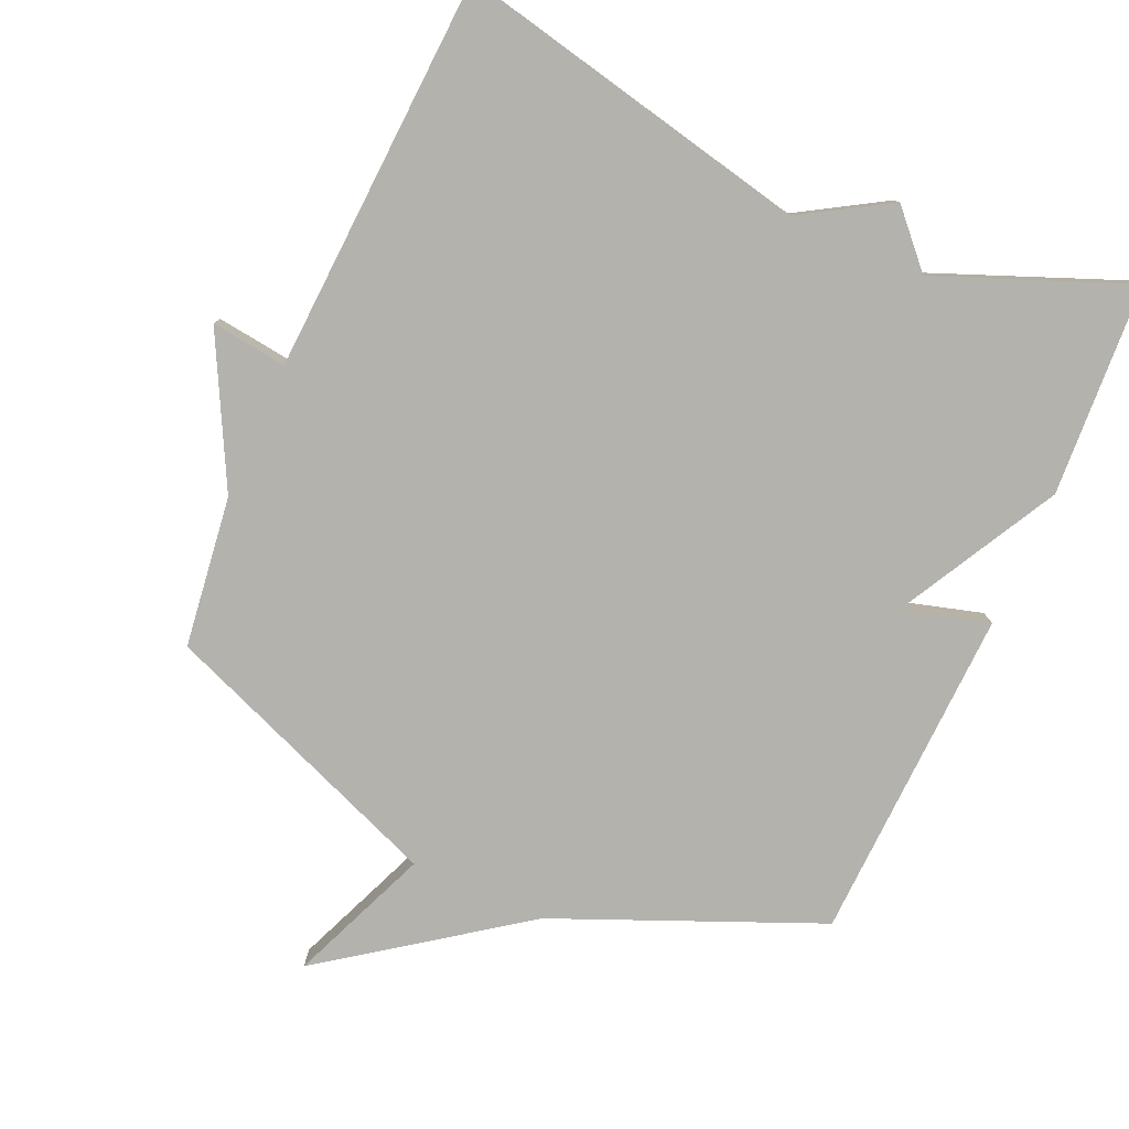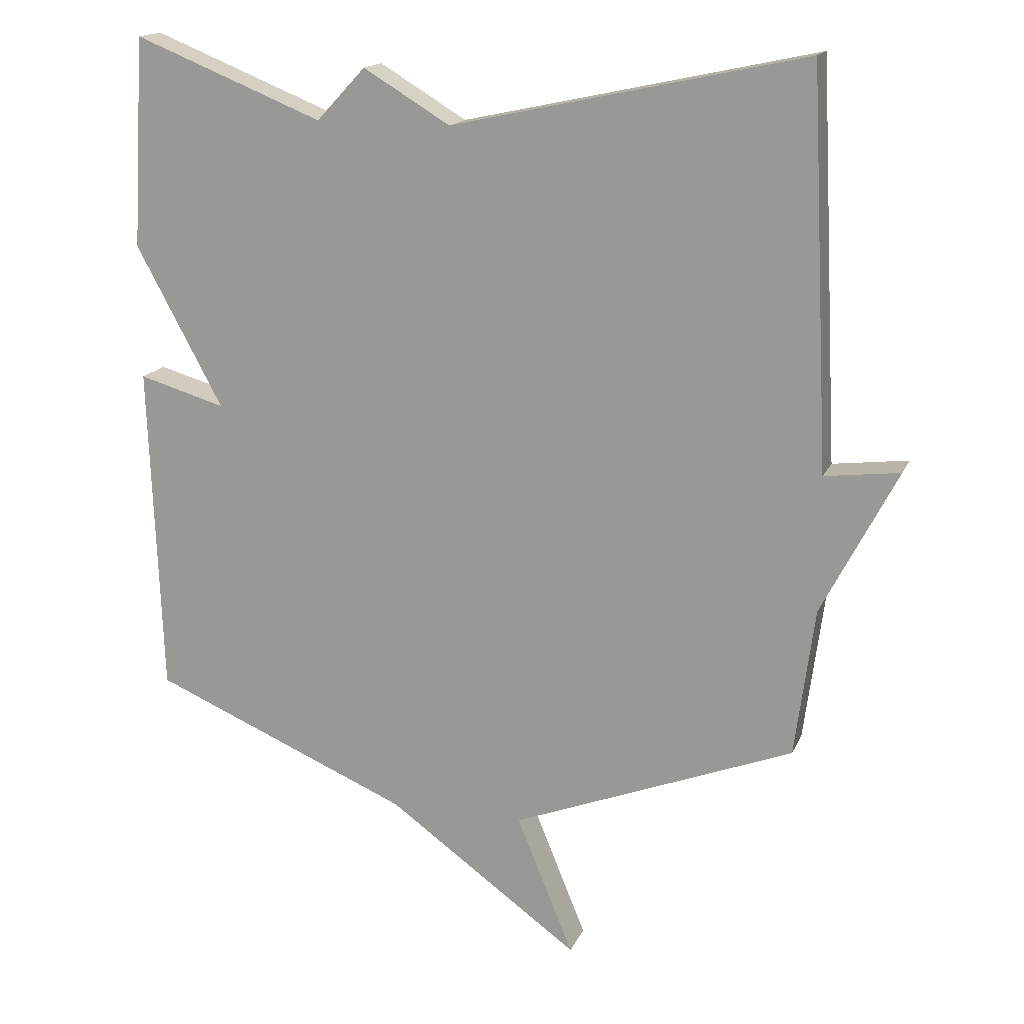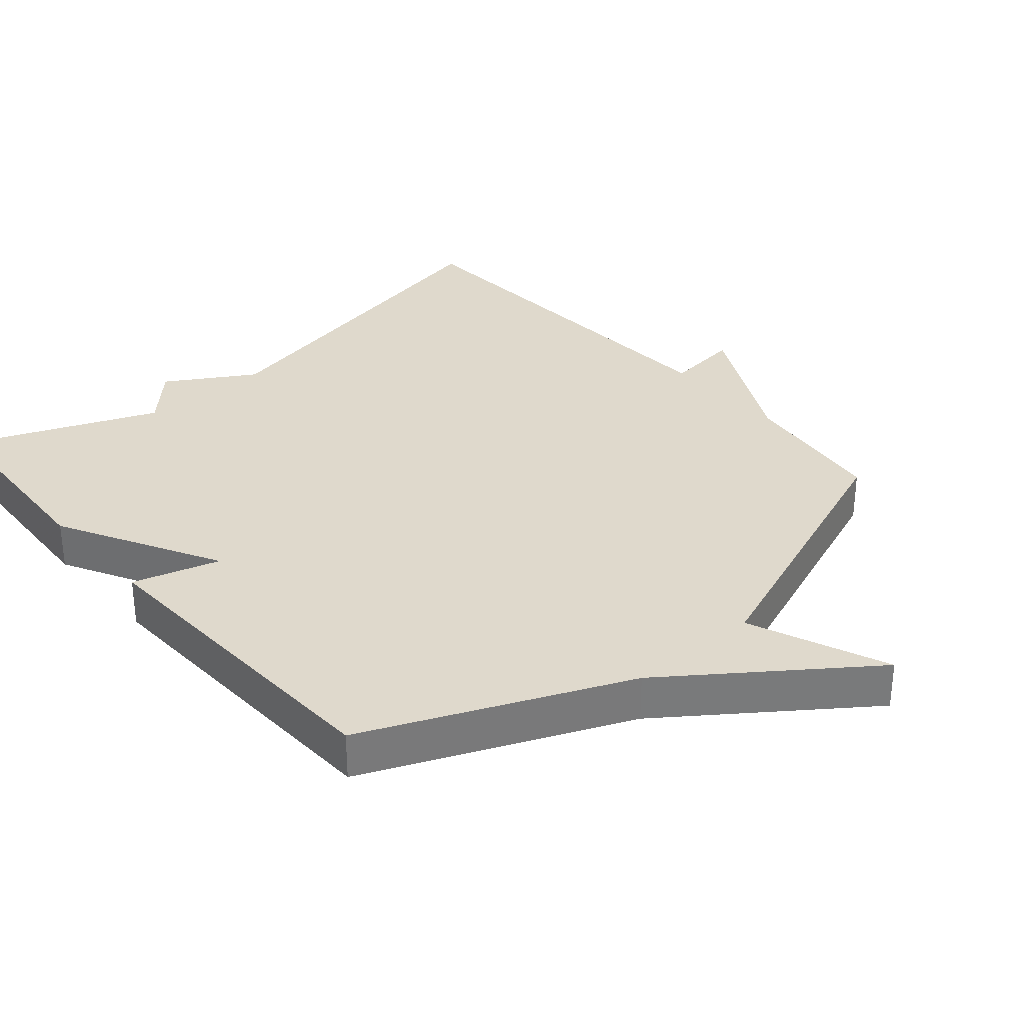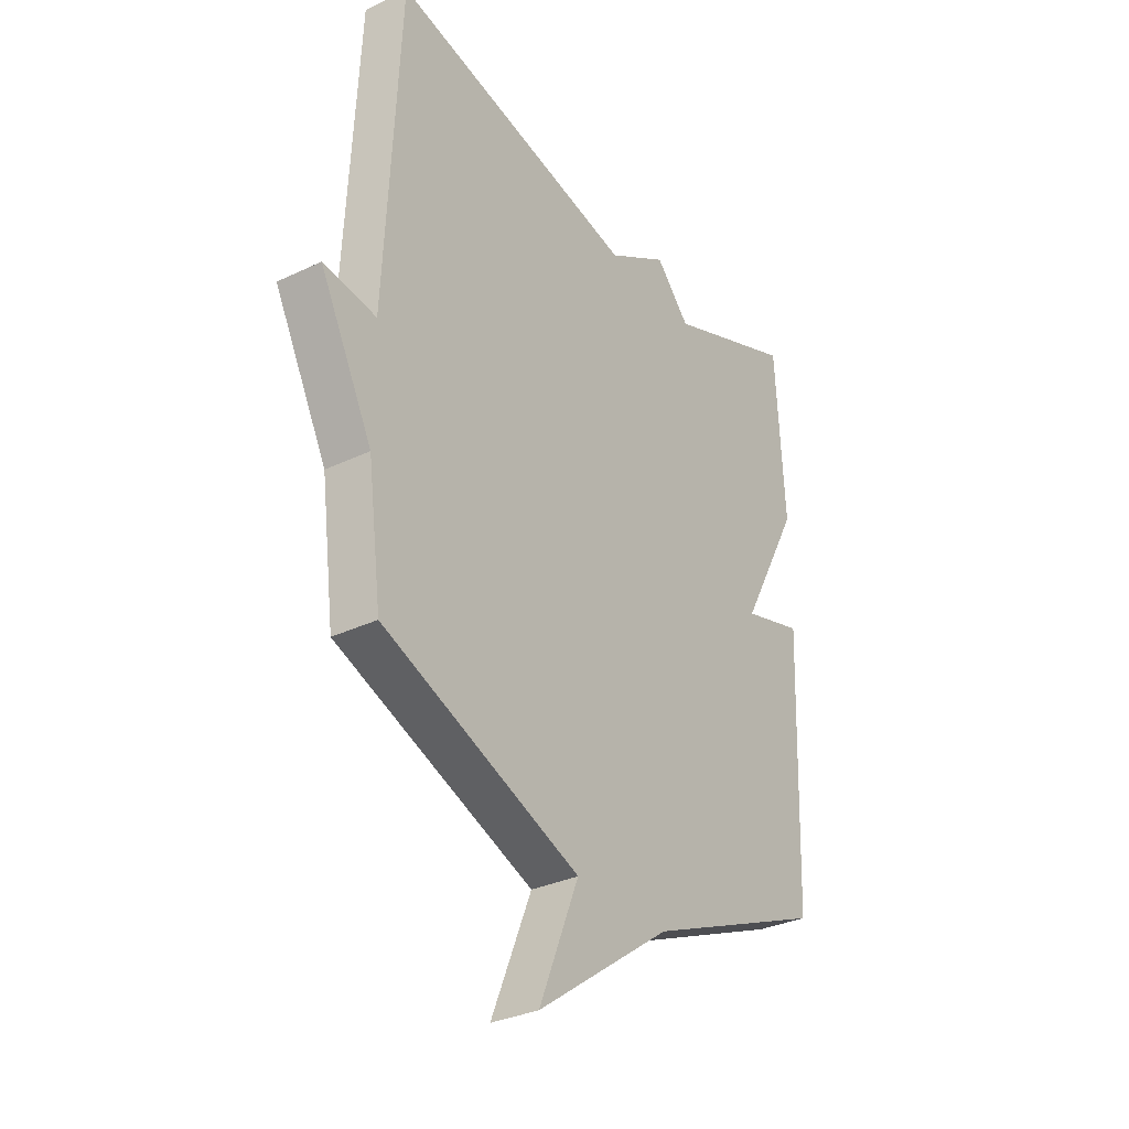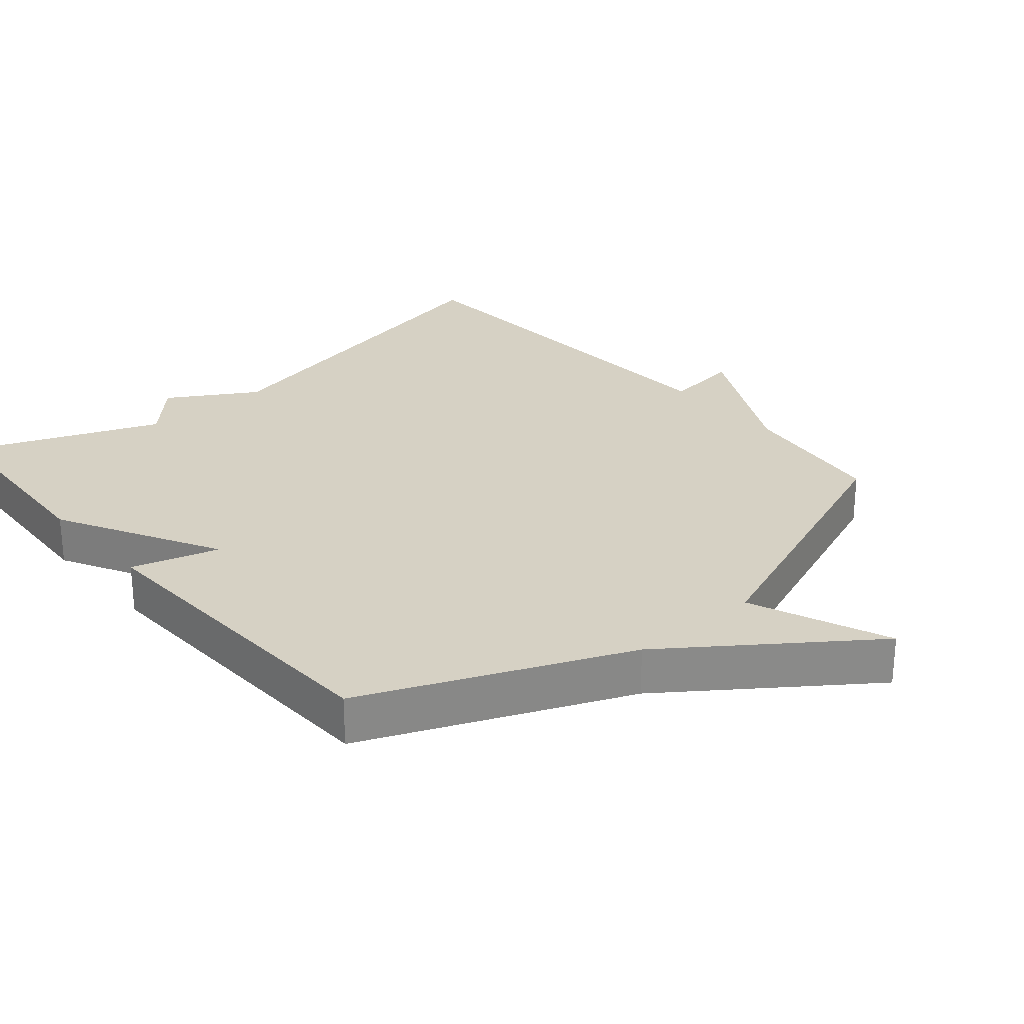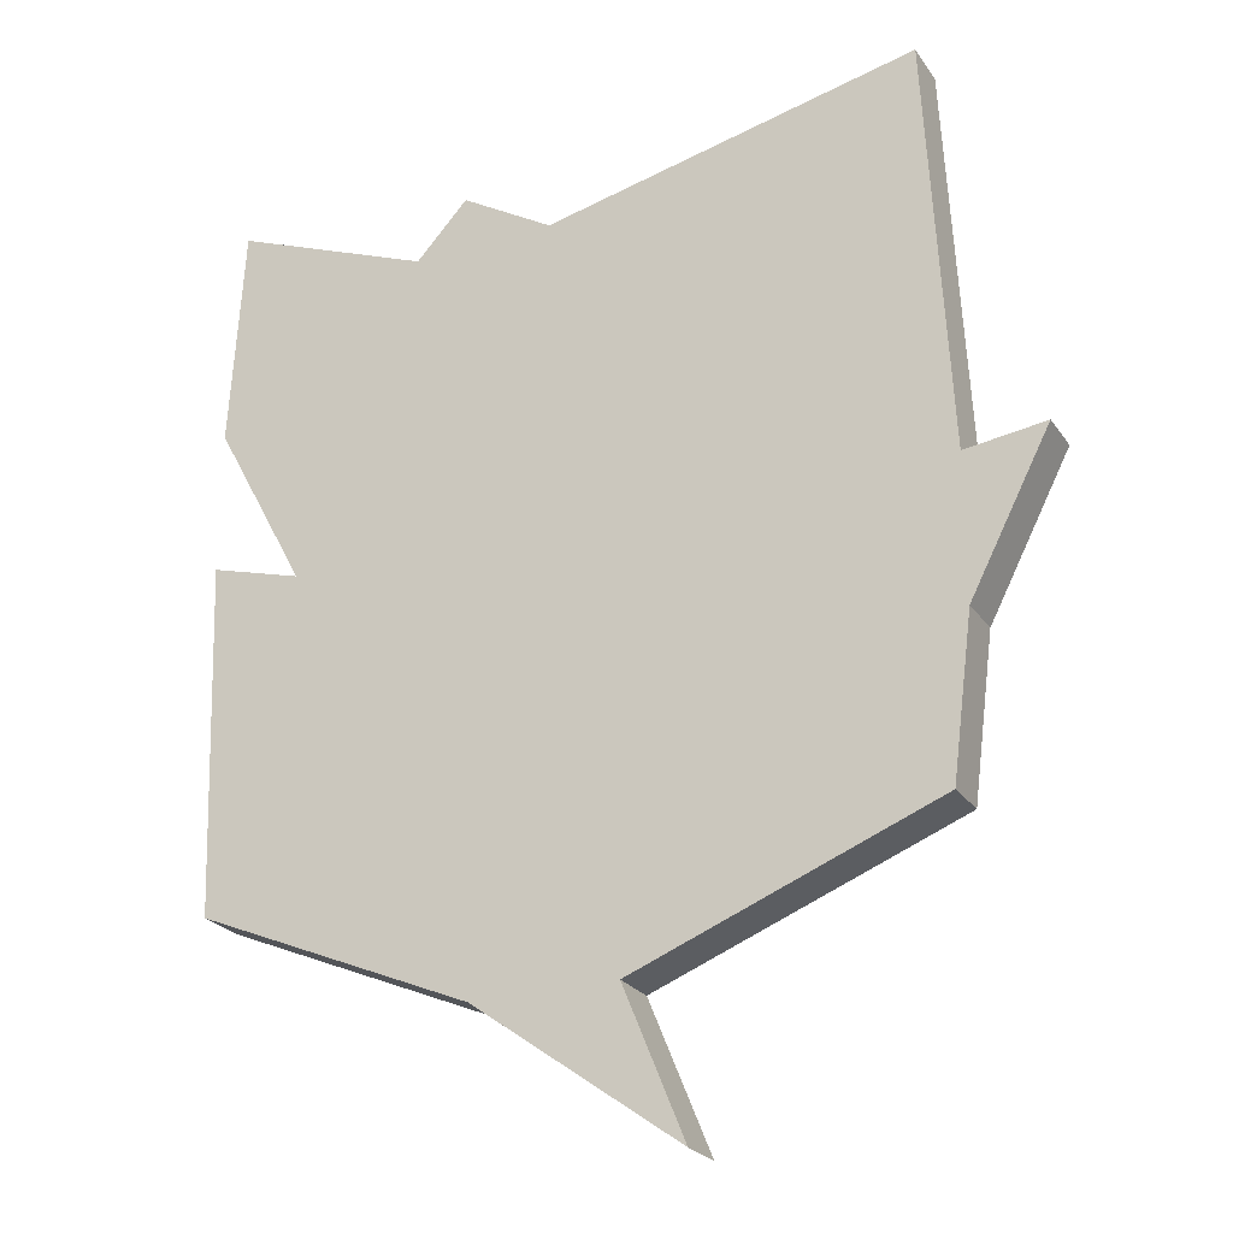
<metadata>
{"format":"obj","ext":"obj","renderer":"f3d","projection":"perspective","resolution":1024,"background":"white","views":[{"elev":-79.5,"azim":-24.0,"up":"+Y"},{"elev":16.2,"azim":-162.2,"up":"+Z"},{"elev":32.3,"azim":139.3,"up":"+Y"},{"elev":-32.1,"azim":-56.2,"up":"+Z"},{"elev":27.0,"azim":139.4,"up":"+Y"},{"elev":-24.8,"azim":-153.5,"up":"+Z"}]}
</metadata>
<code>
v 0.5 0.07 0.5
v 0.518 0.07 0.19
v 0.39 0.07 -0.047
v 0.518 0.07 -0.01
v 0.5 0.07 -0.5
v 0.117 0.07 -0.662
v -0.167 0.07 -0.867
v -0.083 0.07 -0.662
v -0.5 0.07 -0.5
v -0.529 0.07 -0.28
v -0.64 0.07 -0.066
v -0.529 0.07 -0.08
v -0.5 0.07 0.5
v 0.021 0.07 0.388
v 0.149 0.07 0.465
v 0.221 0.07 0.388
v 0.5 0 0.5
v 0.518 0 0.19
v 0.39 0 -0.047
v 0.518 0 -0.01
v 0.5 0 -0.5
v 0.117 0 -0.662
v -0.167 0 -0.867
v -0.083 0 -0.662
v -0.5 0 -0.5
v -0.529 0 -0.28
v -0.64 0 -0.066
v -0.529 0 -0.08
v -0.5 0 0.5
v 0.021 0 0.388
v 0.149 0 0.465
v 0.221 0 0.388
f 14 15 16
f 12 13 14
f 12 14 16
f 10 11 12
f 1 2 3
f 16 1 3
f 12 16 3
f 10 12 3
f 9 10 3
f 8 9 3
f 8 3 4
f 7 8 4
f 6 7 4
f 4 5 6
f 32 31 30
f 30 29 28
f 32 30 28
f 28 27 26
f 19 18 17
f 19 17 32
f 19 32 28
f 19 28 26
f 19 26 25
f 19 25 24
f 20 19 24
f 20 24 23
f 20 23 22
f 22 21 20
f 1 17 18 2
f 2 18 19 3
f 3 19 20 4
f 4 20 21 5
f 5 21 22 6
f 6 22 23 7
f 7 23 24 8
f 8 24 25 9
f 9 25 26 10
f 10 26 27 11
f 11 27 28 12
f 12 28 29 13
f 13 29 30 14
f 14 30 31 15
f 15 31 32 16
f 16 32 17 1

</code>
